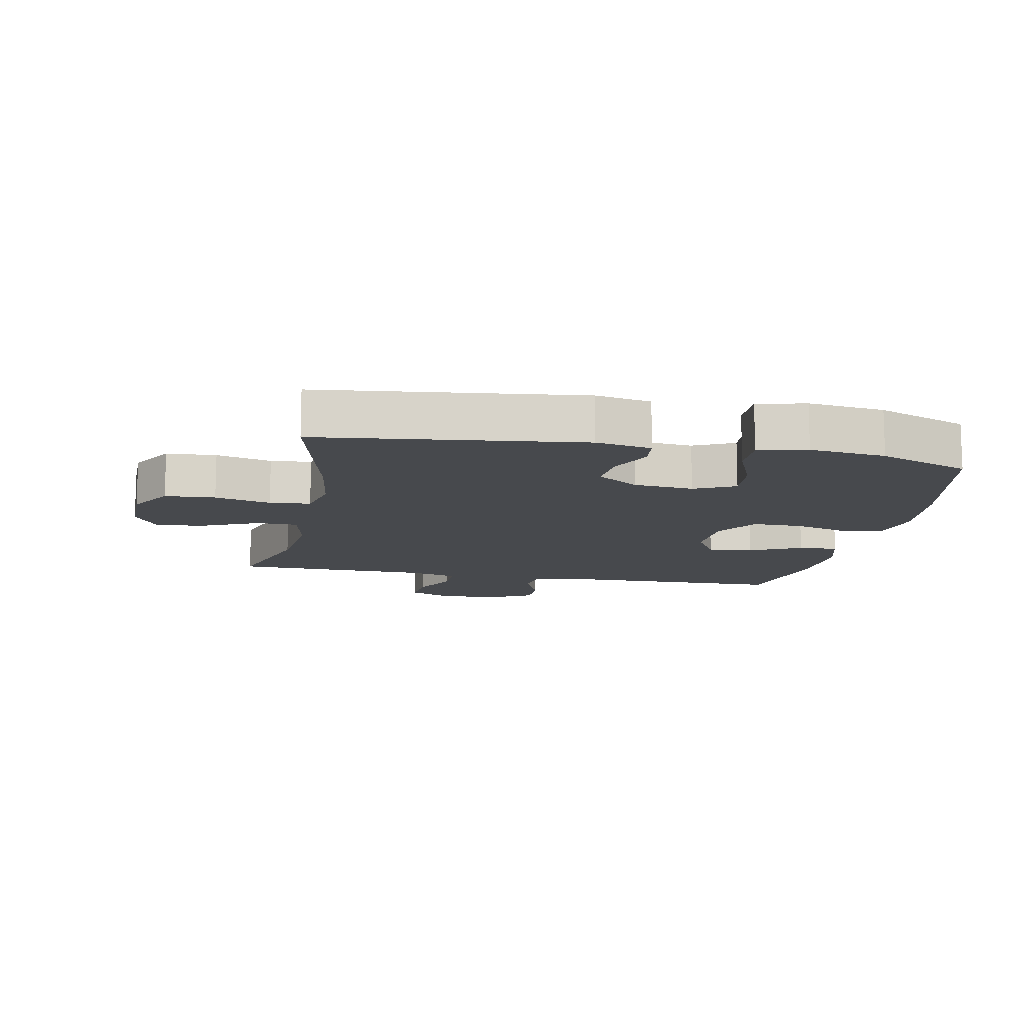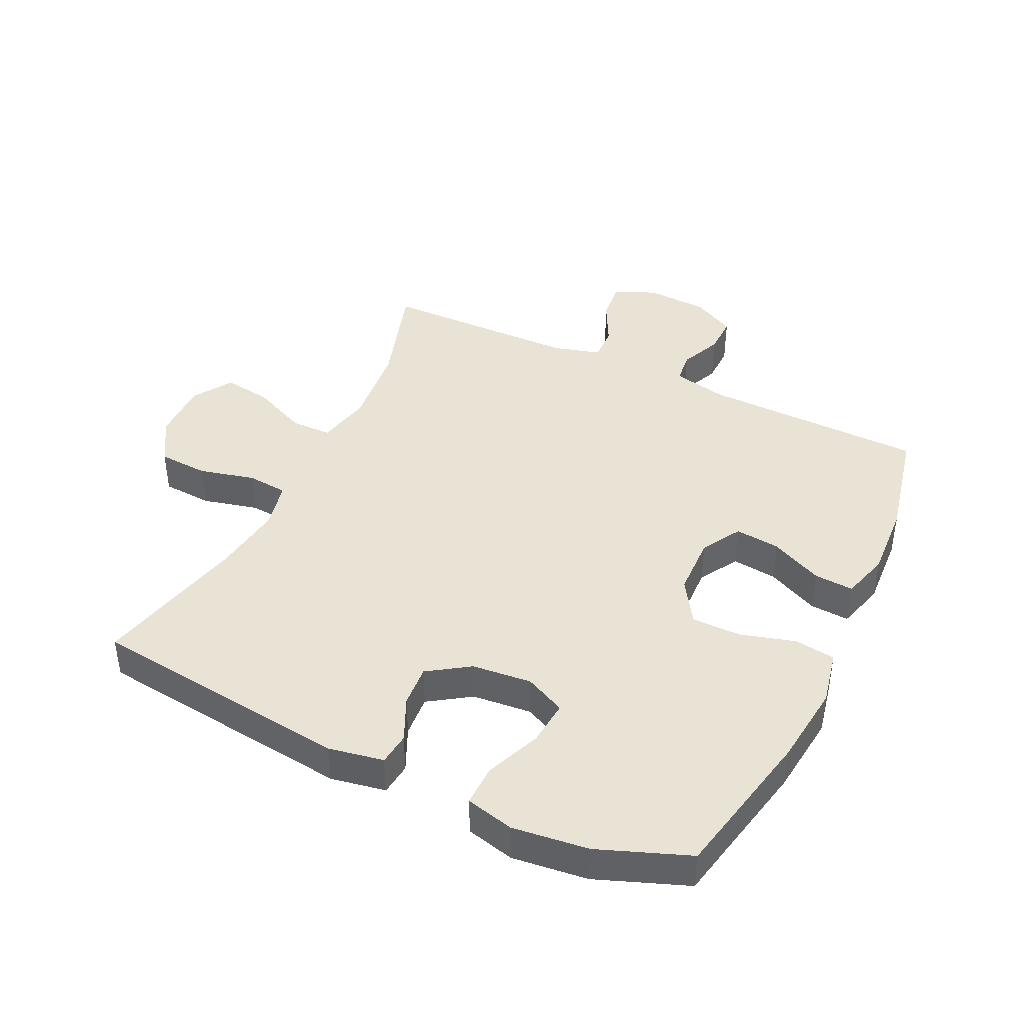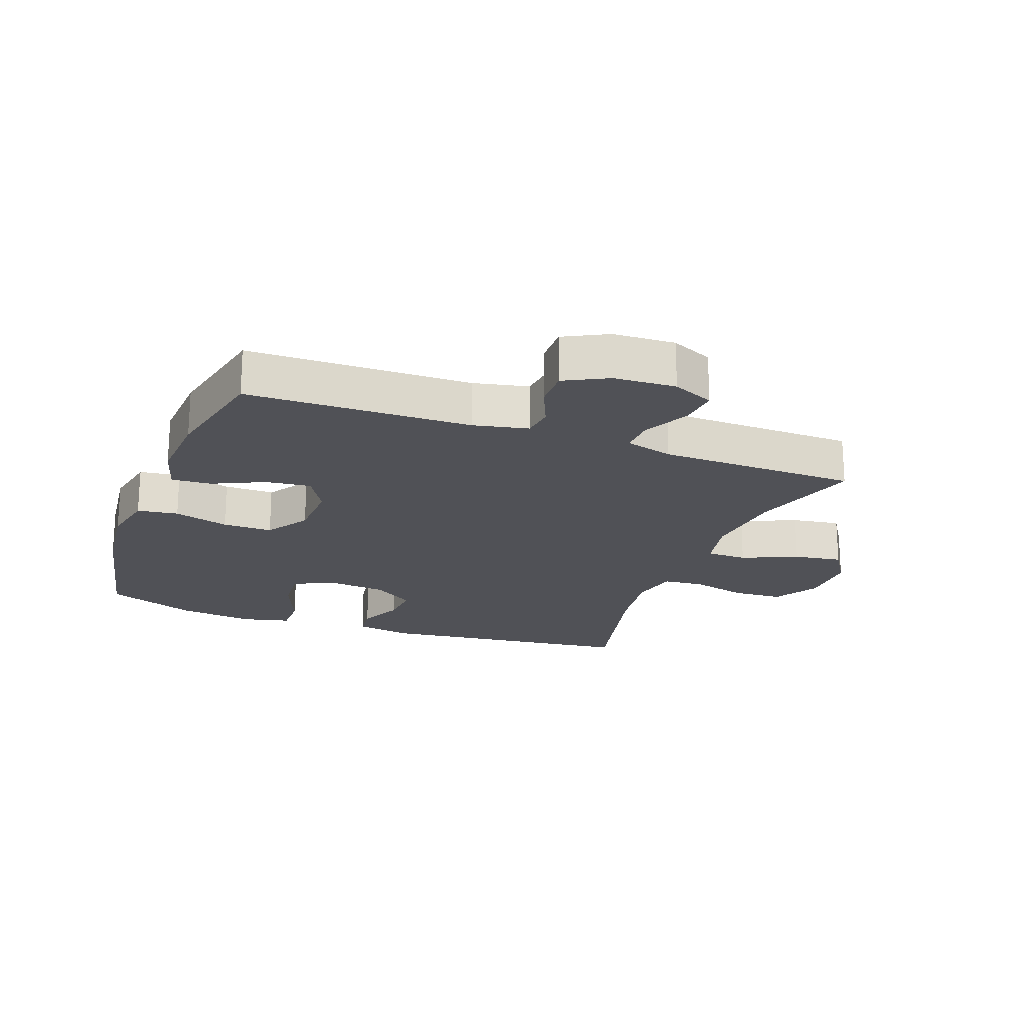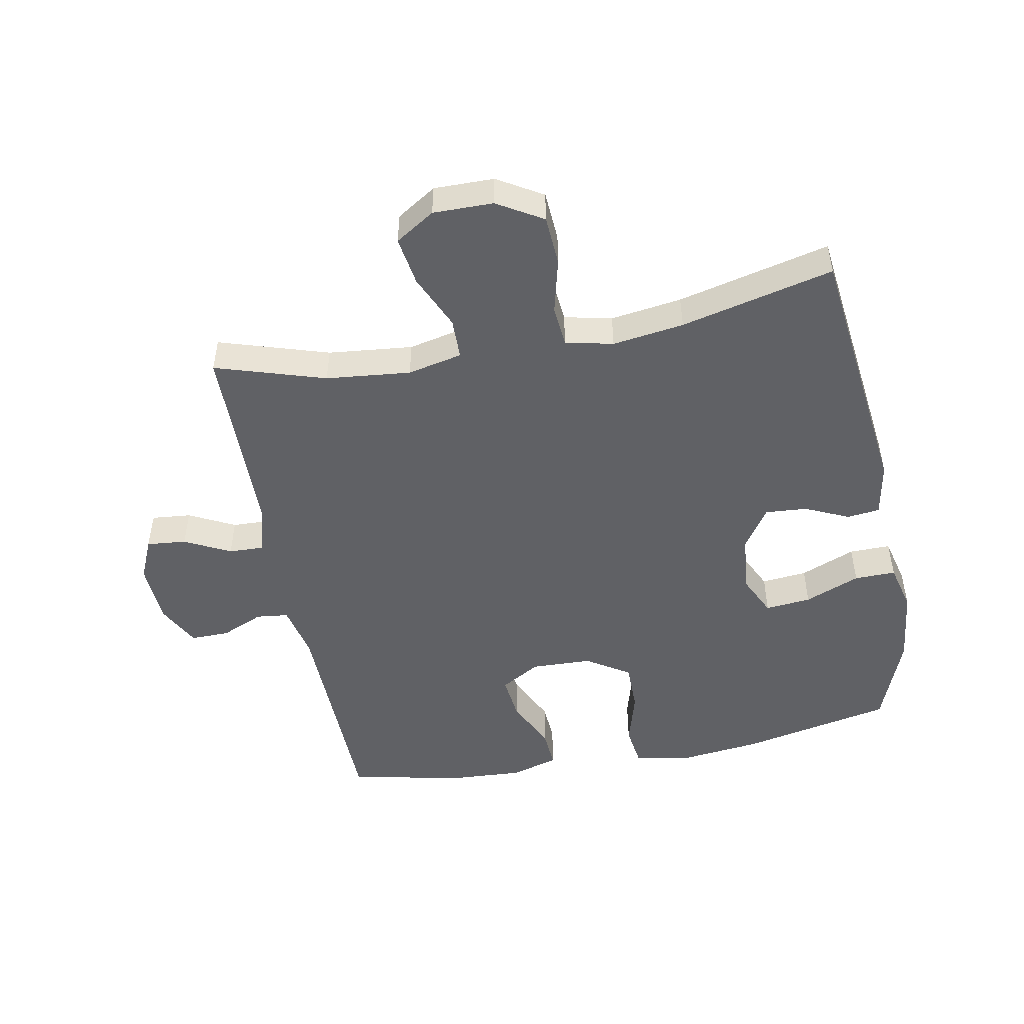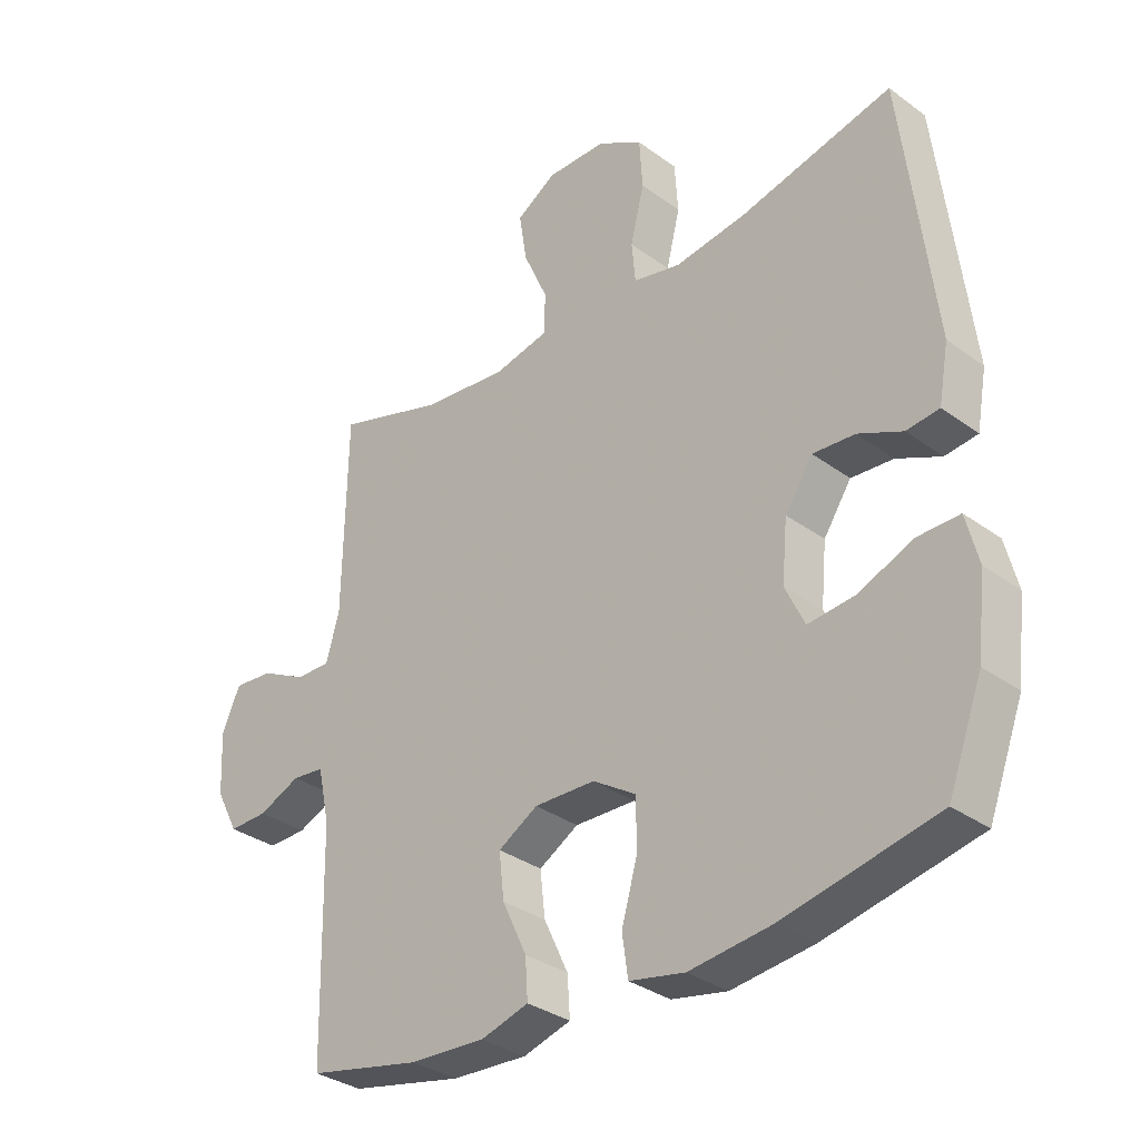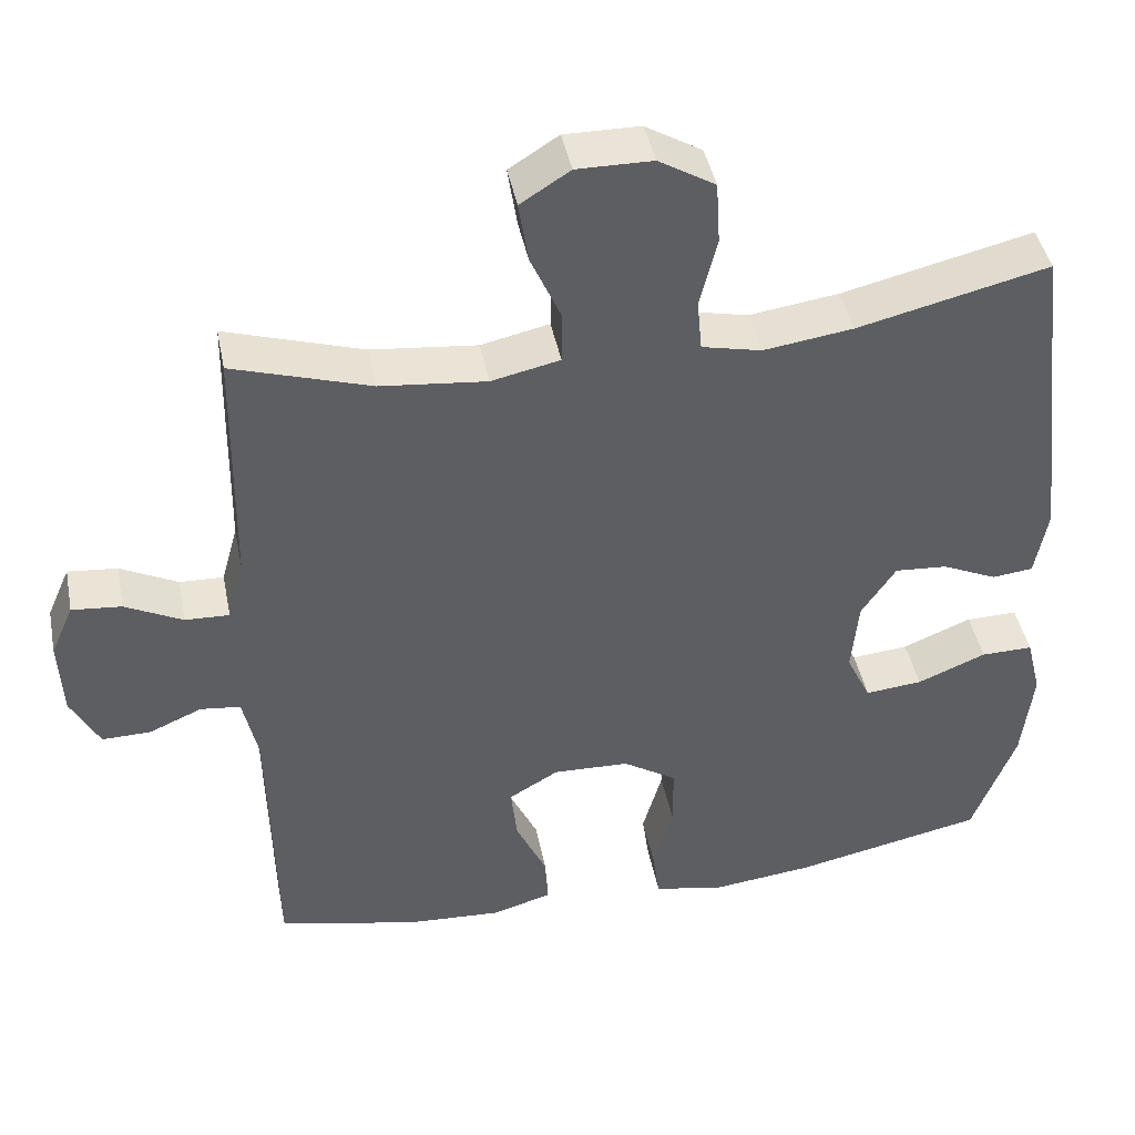
<metadata>
{"format":"obj","ext":"obj","renderer":"f3d","projection":"perspective","resolution":1024,"background":"white","views":[{"elev":-12.3,"azim":78.8,"up":"+Y"},{"elev":42.0,"azim":115.5,"up":"+Y"},{"elev":-20.5,"azim":-110.5,"up":"+Y"},{"elev":-49.2,"azim":10.8,"up":"+Y"},{"elev":-33.0,"azim":44.8,"up":"+Z"},{"elev":43.2,"azim":-11.2,"up":"+Z"}]}
</metadata>
<code>
v -0.5 0.07 -0.5
v -0.507 0.07 -0.144
v -0.526 0.07 -0.057
v -0.577 0.07 -0.051
v -0.644 0.07 -0.08
v -0.706 0.07 -0.081
v -0.742 0.07 -0.012
v -0.747 0.07 0.087
v -0.718 0.07 0.153
v -0.655 0.07 0.147
v -0.582 0.07 0.11
v -0.526 0.07 0.108
v -0.505 0.07 0.184
v -0.5 0.07 0.5
v -0.325 0.07 0.445
v -0.19 0.07 0.431
v -0.103 0.07 0.45
v -0.102 0.07 0.515
v -0.141 0.07 0.603
v -0.153 0.07 0.681
v -0.09 0.07 0.721
v 0.006 0.07 0.72
v 0.078 0.07 0.677
v 0.083 0.07 0.597
v 0.061 0.07 0.508
v 0.067 0.07 0.443
v 0.143 0.07 0.426
v 0.257 0.07 0.442
v 0.5 0.07 0.5
v 0.55 0.07 0.082
v 0.534 0.07 -0.006
v 0.482 0.07 -0.012
v 0.412 0.07 0.02
v 0.345 0.07 0.025
v 0.301 0.07 -0.041
v 0.292 0.07 -0.136
v 0.323 0.07 -0.201
v 0.396 0.07 -0.194
v 0.484 0.07 -0.158
v 0.55 0.07 -0.157
v 0.569 0.07 -0.234
v 0.555 0.07 -0.355
v 0.5 0.07 -0.5
v 0.257 0.07 -0.551
v 0.126 0.07 -0.566
v 0.038 0.07 -0.548
v 0.029 0.07 -0.483
v 0.054 0.07 -0.395
v 0.054 0.07 -0.316
v -0.015 0.07 -0.272
v -0.112 0.07 -0.269
v -0.175 0.07 -0.306
v -0.167 0.07 -0.378
v -0.128 0.07 -0.461
v -0.124 0.07 -0.524
v -0.2 0.07 -0.546
v -0.32 0.07 -0.539
v -0.5 0 -0.5
v -0.507 0 -0.144
v -0.526 0 -0.057
v -0.577 0 -0.051
v -0.644 0 -0.08
v -0.706 0 -0.081
v -0.742 0 -0.012
v -0.747 0 0.087
v -0.718 0 0.153
v -0.655 0 0.147
v -0.582 0 0.11
v -0.526 0 0.108
v -0.505 0 0.184
v -0.5 0 0.5
v -0.325 0 0.445
v -0.19 0 0.431
v -0.103 0 0.45
v -0.102 0 0.515
v -0.141 0 0.603
v -0.153 0 0.681
v -0.09 0 0.721
v 0.006 0 0.72
v 0.078 0 0.677
v 0.083 0 0.597
v 0.061 0 0.508
v 0.067 0 0.443
v 0.143 0 0.426
v 0.257 0 0.442
v 0.5 0 0.5
v 0.55 0 0.082
v 0.534 0 -0.006
v 0.482 0 -0.012
v 0.412 0 0.02
v 0.345 0 0.025
v 0.301 0 -0.041
v 0.292 0 -0.136
v 0.323 0 -0.201
v 0.396 0 -0.194
v 0.484 0 -0.158
v 0.55 0 -0.157
v 0.569 0 -0.234
v 0.555 0 -0.355
v 0.5 0 -0.5
v 0.257 0 -0.551
v 0.126 0 -0.566
v 0.038 0 -0.548
v 0.029 0 -0.483
v 0.054 0 -0.395
v 0.054 0 -0.316
v -0.015 0 -0.272
v -0.112 0 -0.269
v -0.175 0 -0.306
v -0.167 0 -0.378
v -0.128 0 -0.461
v -0.124 0 -0.524
v -0.2 0 -0.546
v -0.32 0 -0.539
f 57 1 2
f 56 57 2
f 55 56 2
f 54 55 2
f 53 54 2
f 52 53 2 3
f 51 52 3
f 50 51 3
f 46 47 48
f 45 46 48
f 44 45 48
f 43 44 48
f 42 43 48
f 41 42 48
f 40 41 48
f 39 40 48
f 38 39 48
f 37 38 48 49
f 36 37 49 50
f 31 32 33
f 30 31 33
f 29 30 33
f 28 29 33
f 27 28 33 34
f 26 27 34 35
f 23 24 25
f 22 23 25
f 21 22 25
f 20 21 25
f 19 20 25
f 18 19 25
f 17 18 25 26
f 36 50 3
f 35 36 3
f 26 35 3
f 17 26 3
f 16 17 3
f 9 10 11
f 8 9 11
f 7 8 11
f 6 7 11
f 5 6 11
f 4 5 11
f 4 11 12
f 3 4 12
f 16 3 12
f 15 16 12
f 13 14 15
f 12 13 15
f 59 58 114
f 59 114 113
f 59 113 112
f 59 112 111
f 59 111 110
f 60 59 110 109
f 60 109 108
f 60 108 107
f 105 104 103
f 105 103 102
f 105 102 101
f 105 101 100
f 105 100 99
f 105 99 98
f 105 98 97
f 105 97 96
f 105 96 95
f 106 105 95 94
f 107 106 94 93
f 90 89 88
f 90 88 87
f 90 87 86
f 90 86 85
f 91 90 85 84
f 92 91 84 83
f 82 81 80
f 82 80 79
f 82 79 78
f 82 78 77
f 82 77 76
f 82 76 75
f 83 82 75 74
f 60 107 93
f 60 93 92
f 60 92 83
f 60 83 74
f 60 74 73
f 68 67 66
f 68 66 65
f 68 65 64
f 68 64 63
f 68 63 62
f 68 62 61
f 69 68 61
f 69 61 60
f 69 60 73
f 69 73 72
f 72 71 70
f 72 70 69
f 1 58 59 2
f 2 59 60 3
f 3 60 61 4
f 4 61 62 5
f 5 62 63 6
f 6 63 64 7
f 7 64 65 8
f 8 65 66 9
f 9 66 67 10
f 10 67 68 11
f 11 68 69 12
f 12 69 70 13
f 13 70 71 14
f 14 71 72 15
f 15 72 73 16
f 16 73 74 17
f 17 74 75 18
f 18 75 76 19
f 19 76 77 20
f 20 77 78 21
f 21 78 79 22
f 22 79 80 23
f 23 80 81 24
f 24 81 82 25
f 25 82 83 26
f 26 83 84 27
f 27 84 85 28
f 28 85 86 29
f 29 86 87 30
f 30 87 88 31
f 31 88 89 32
f 32 89 90 33
f 33 90 91 34
f 34 91 92 35
f 35 92 93 36
f 36 93 94 37
f 37 94 95 38
f 38 95 96 39
f 39 96 97 40
f 40 97 98 41
f 41 98 99 42
f 42 99 100 43
f 43 100 101 44
f 44 101 102 45
f 45 102 103 46
f 46 103 104 47
f 47 104 105 48
f 48 105 106 49
f 49 106 107 50
f 50 107 108 51
f 51 108 109 52
f 52 109 110 53
f 53 110 111 54
f 54 111 112 55
f 55 112 113 56
f 56 113 114 57
f 57 114 58 1

</code>
